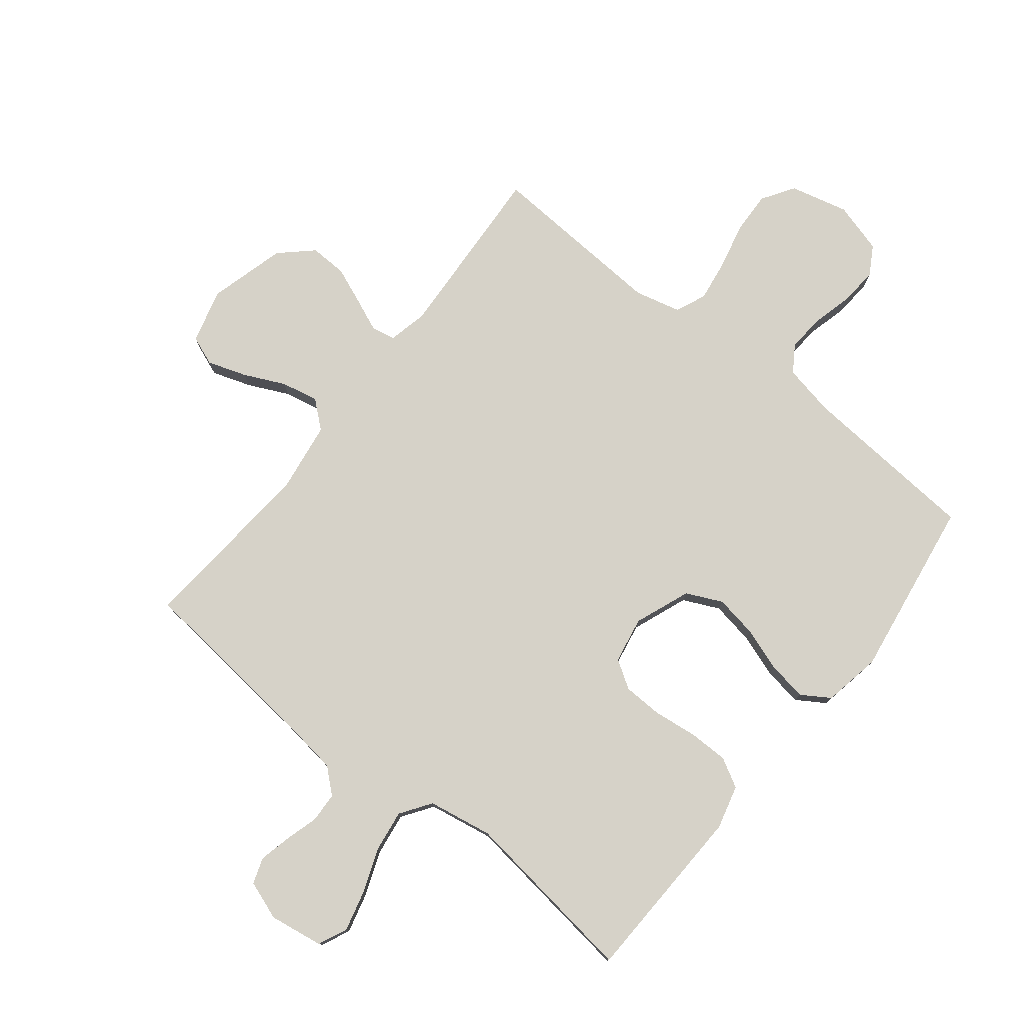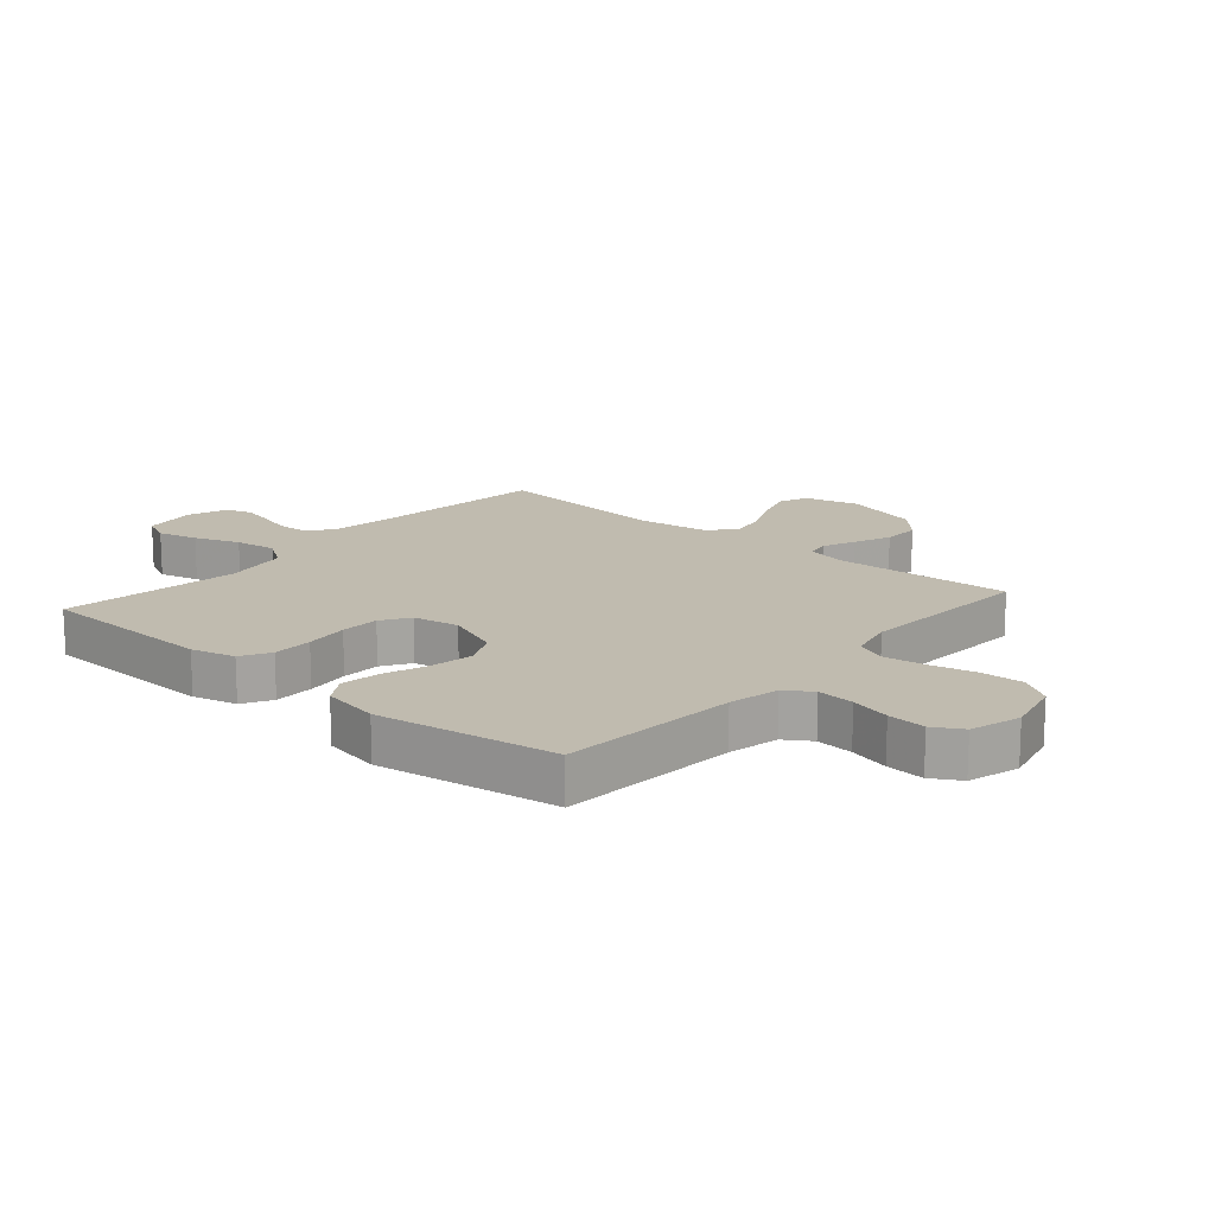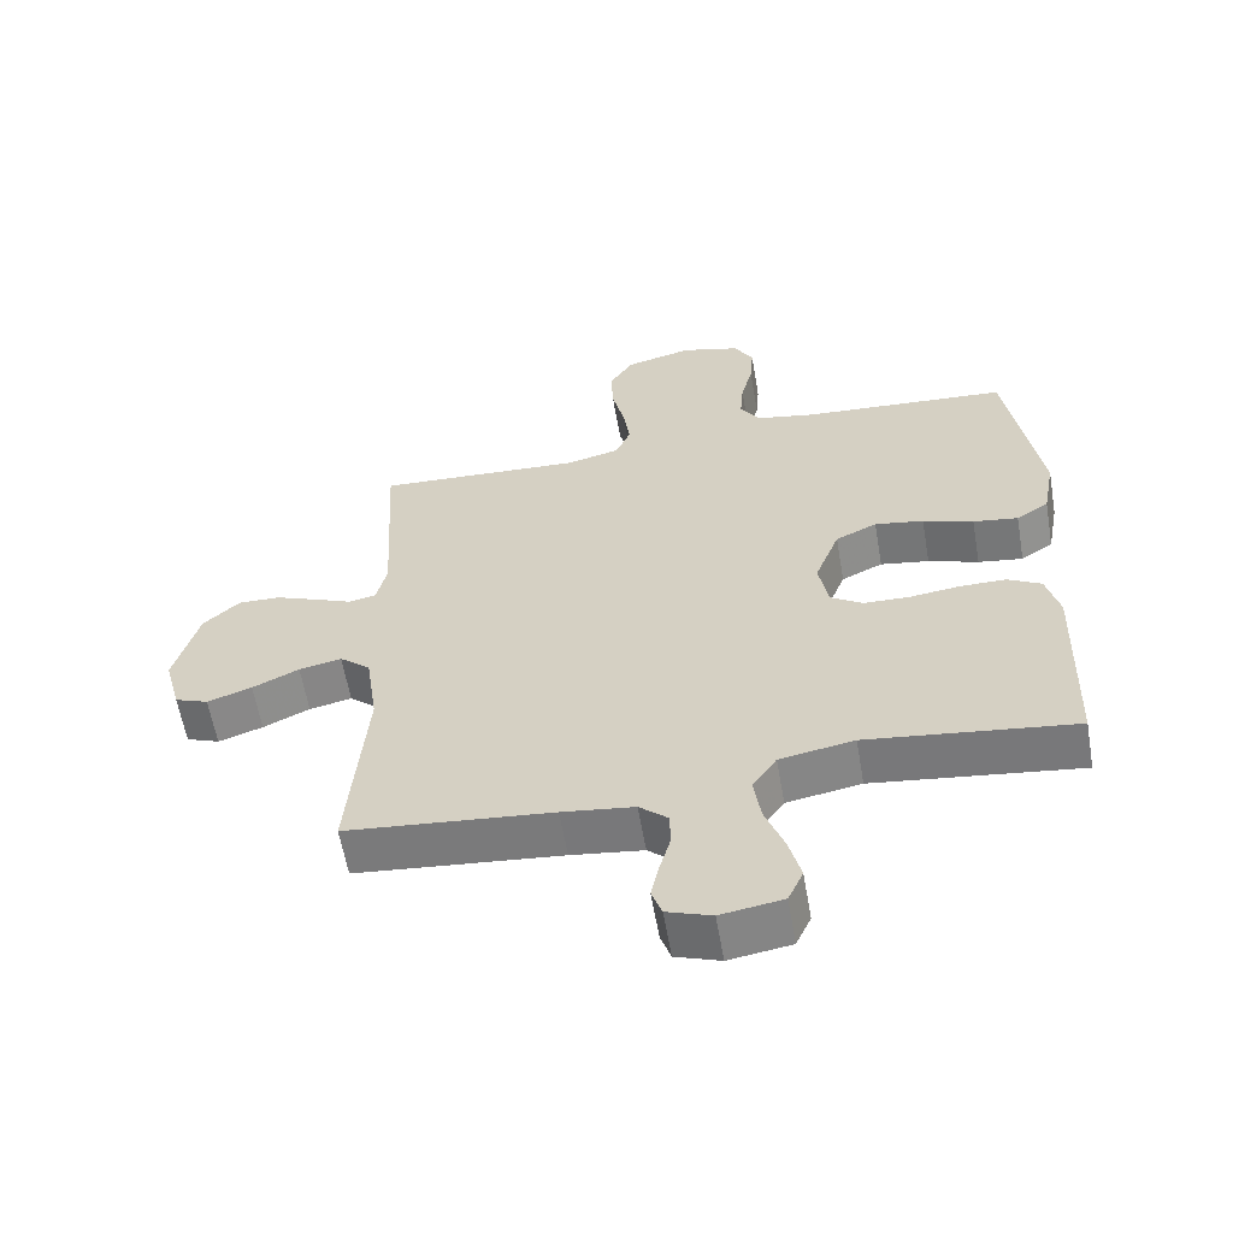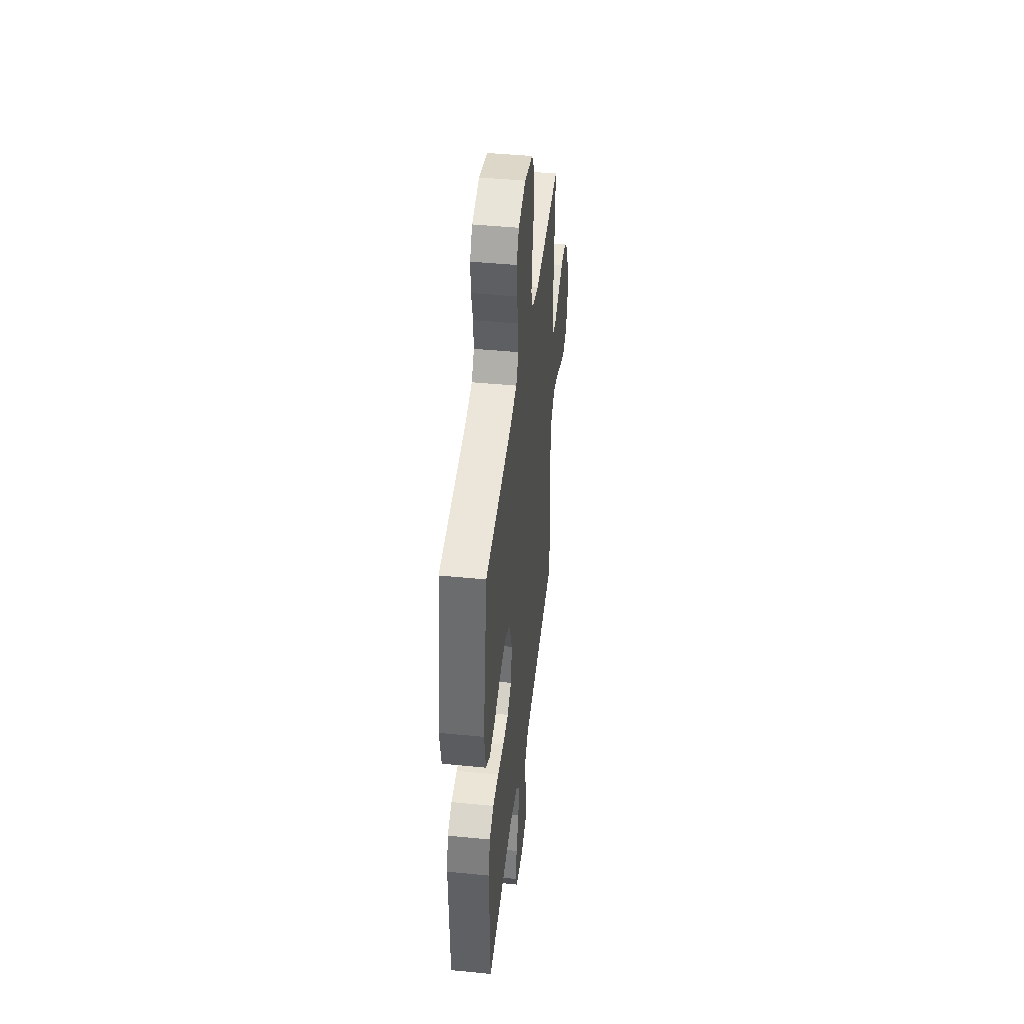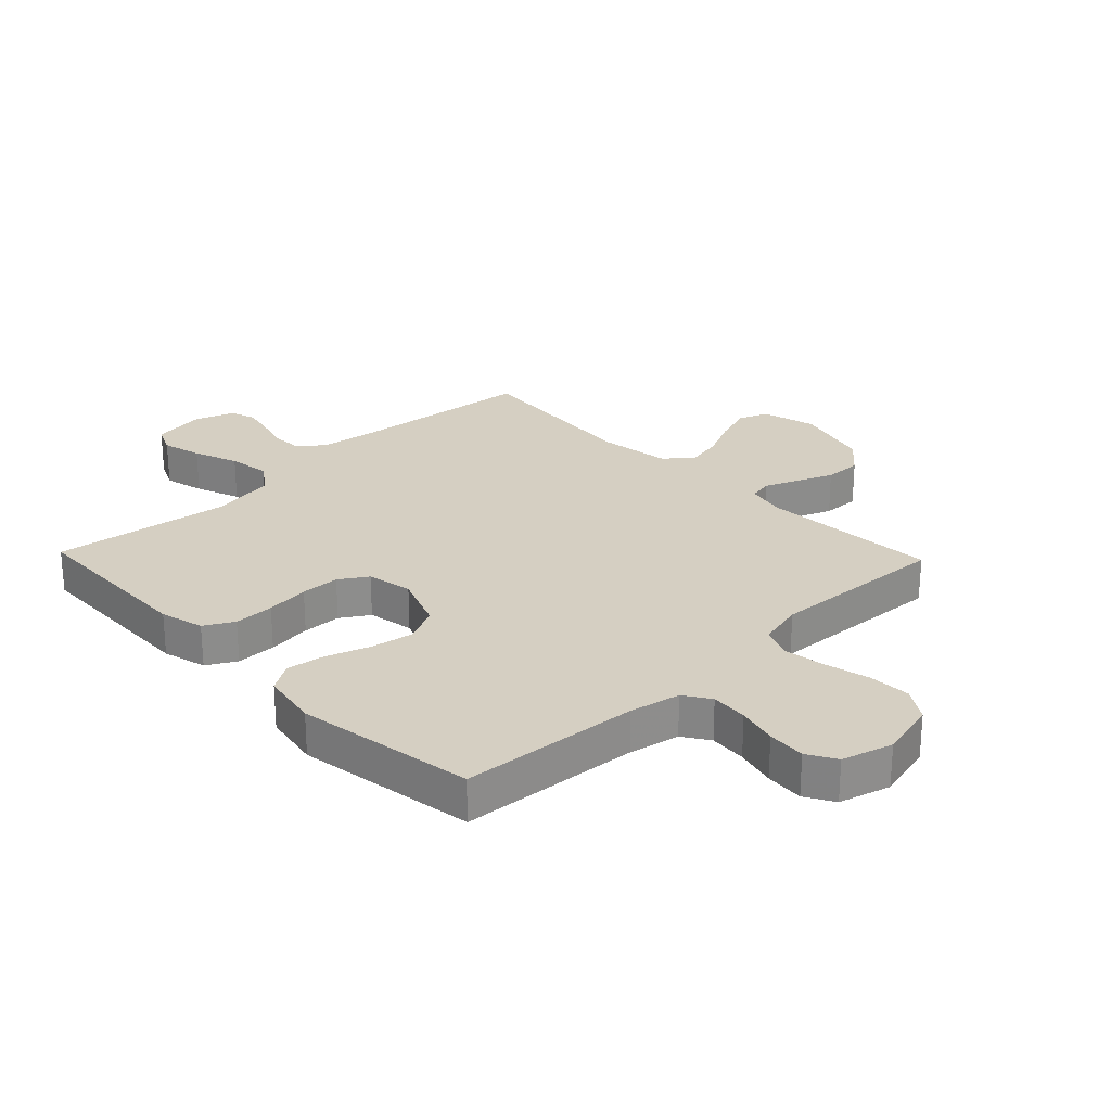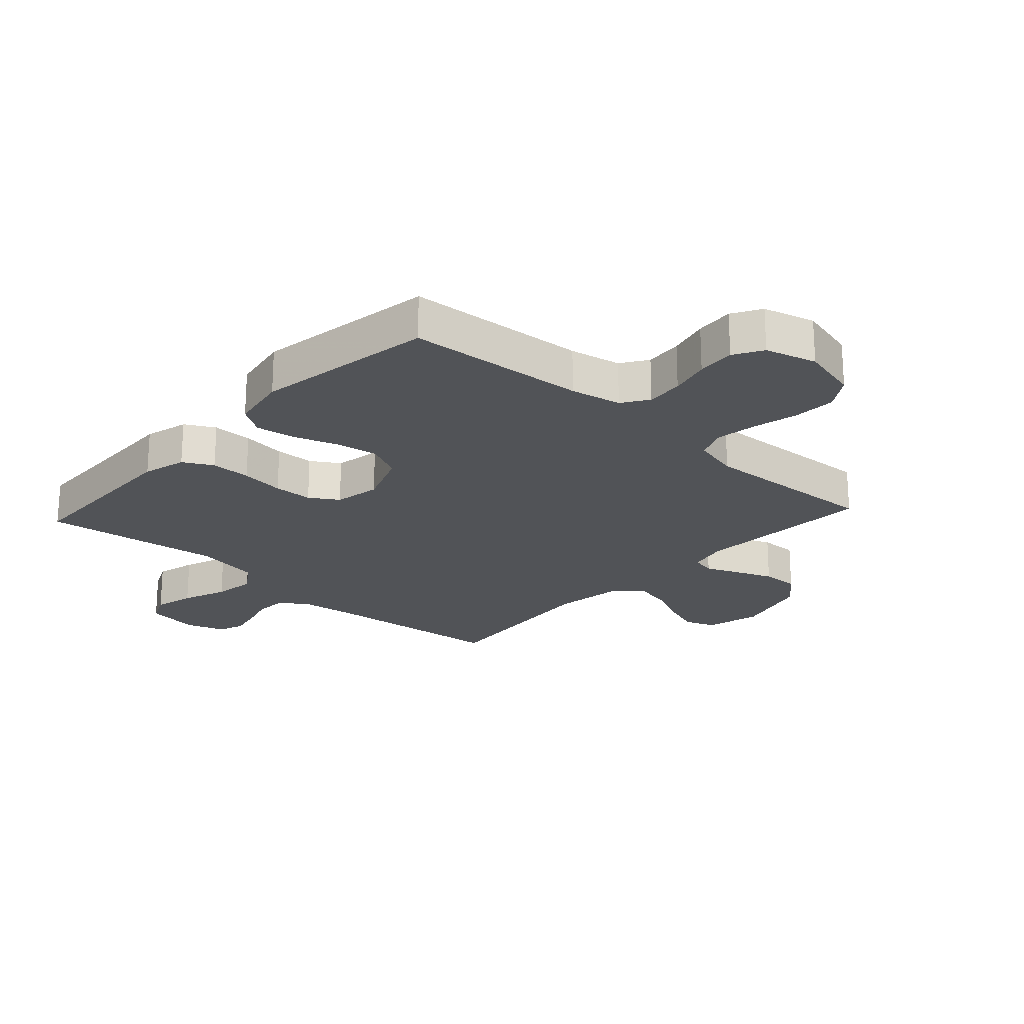
<metadata>
{"format":"obj","ext":"obj","renderer":"f3d","projection":"perspective","resolution":1024,"background":"white","views":[{"elev":77.8,"azim":-141.5,"up":"+Y"},{"elev":16.0,"azim":-48.9,"up":"+Y"},{"elev":-59.9,"azim":-170.2,"up":"+Z"},{"elev":44.4,"azim":-83.4,"up":"+Z"},{"elev":25.9,"azim":-43.8,"up":"+Y"},{"elev":-22.1,"azim":-42.5,"up":"+Y"}]}
</metadata>
<code>
v -0.5 0.07 0.5
v -0.2 0.07 0.522
v -0.115 0.07 0.539
v -0.086 0.07 0.583
v -0.091 0.07 0.645
v -0.108 0.07 0.712
v -0.113 0.07 0.776
v -0.085 0.07 0.824
v 0 0.07 0.848
v 0.097 0.07 0.824
v 0.132 0.07 0.77
v 0.129 0.07 0.699
v 0.111 0.07 0.622
v 0.101 0.07 0.553
v 0.123 0.07 0.502
v 0.2 0.07 0.483
v 0.5 0.07 0.5
v 0.483 0.07 0.2
v 0.498 0.07 0.135
v 0.537 0.07 0.127
v 0.592 0.07 0.15
v 0.654 0.07 0.175
v 0.716 0.07 0.177
v 0.769 0.07 0.128
v 0.804 0.07 0
v 0.78 0.07 -0.091
v 0.731 0.07 -0.11
v 0.666 0.07 -0.088
v 0.598 0.07 -0.056
v 0.536 0.07 -0.043
v 0.491 0.07 -0.081
v 0.474 0.07 -0.2
v 0.5 0.07 -0.5
v 0.2 0.07 -0.53
v 0.095 0.07 -0.544
v 0.054 0.07 -0.58
v 0.052 0.07 -0.63
v 0.068 0.07 -0.686
v 0.08 0.07 -0.739
v 0.065 0.07 -0.782
v 0 0.07 -0.805
v -0.09 0.07 -0.791
v -0.112 0.07 -0.743
v -0.095 0.07 -0.676
v -0.067 0.07 -0.601
v -0.057 0.07 -0.531
v -0.092 0.07 -0.48
v -0.2 0.07 -0.461
v -0.5 0.07 -0.5
v -0.51 0.07 -0.2
v -0.491 0.07 -0.127
v -0.442 0.07 -0.1
v -0.375 0.07 -0.1
v -0.302 0.07 -0.109
v -0.237 0.07 -0.107
v -0.19 0.07 -0.077
v -0.176 0.07 0
v -0.212 0.07 0.093
v -0.272 0.07 0.121
v -0.343 0.07 0.109
v -0.416 0.07 0.084
v -0.481 0.07 0.074
v -0.528 0.07 0.104
v -0.546 0.07 0.2
v -0.5 0 0.5
v -0.2 0 0.522
v -0.115 0 0.539
v -0.086 0 0.583
v -0.091 0 0.645
v -0.108 0 0.712
v -0.113 0 0.776
v -0.085 0 0.824
v 0 0 0.848
v 0.097 0 0.824
v 0.132 0 0.77
v 0.129 0 0.699
v 0.111 0 0.622
v 0.101 0 0.553
v 0.123 0 0.502
v 0.2 0 0.483
v 0.5 0 0.5
v 0.483 0 0.2
v 0.498 0 0.135
v 0.537 0 0.127
v 0.592 0 0.15
v 0.654 0 0.175
v 0.716 0 0.177
v 0.769 0 0.128
v 0.804 0 0
v 0.78 0 -0.091
v 0.731 0 -0.11
v 0.666 0 -0.088
v 0.598 0 -0.056
v 0.536 0 -0.043
v 0.491 0 -0.081
v 0.474 0 -0.2
v 0.5 0 -0.5
v 0.2 0 -0.53
v 0.095 0 -0.544
v 0.054 0 -0.58
v 0.052 0 -0.63
v 0.068 0 -0.686
v 0.08 0 -0.739
v 0.065 0 -0.782
v 0 0 -0.805
v -0.09 0 -0.791
v -0.112 0 -0.743
v -0.095 0 -0.676
v -0.067 0 -0.601
v -0.057 0 -0.531
v -0.092 0 -0.48
v -0.2 0 -0.461
v -0.5 0 -0.5
v -0.51 0 -0.2
v -0.491 0 -0.127
v -0.442 0 -0.1
v -0.375 0 -0.1
v -0.302 0 -0.109
v -0.237 0 -0.107
v -0.19 0 -0.077
v -0.176 0 0
v -0.212 0 0.093
v -0.272 0 0.121
v -0.343 0 0.109
v -0.416 0 0.084
v -0.481 0 0.074
v -0.528 0 0.104
v -0.546 0 0.2
f 64 1 2
f 63 64 2
f 62 63 2
f 61 62 2
f 60 61 2
f 59 60 2 3
f 58 59 3 4
f 57 58 4
f 52 53 54
f 51 52 54
f 50 51 54
f 49 50 54
f 48 49 54
f 47 48 54 55
f 46 47 55 56
f 43 44 45
f 42 43 45
f 41 42 45
f 40 41 45
f 39 40 45
f 38 39 45
f 37 38 45
f 36 37 45 46
f 46 56 57
f 36 46 57
f 35 36 57
f 32 33 34
f 35 57 4
f 34 35 4
f 32 34 4
f 31 32 4
f 27 28 29
f 26 27 29
f 25 26 29
f 24 25 29
f 23 24 29
f 22 23 29
f 21 22 29
f 20 21 29
f 19 20 29 30
f 16 17 18
f 19 30 31
f 18 19 31
f 16 18 31
f 15 16 31
f 11 12 13
f 10 11 13
f 9 10 13
f 8 9 13
f 7 8 13
f 6 7 13
f 5 6 13
f 5 13 14
f 15 31 4 5
f 5 14 15
f 66 65 128
f 66 128 127
f 66 127 126
f 66 126 125
f 66 125 124
f 67 66 124 123
f 68 67 123 122
f 68 122 121
f 118 117 116
f 118 116 115
f 118 115 114
f 118 114 113
f 118 113 112
f 119 118 112 111
f 120 119 111 110
f 109 108 107
f 109 107 106
f 109 106 105
f 109 105 104
f 109 104 103
f 109 103 102
f 109 102 101
f 110 109 101 100
f 121 120 110
f 121 110 100
f 121 100 99
f 98 97 96
f 68 121 99
f 68 99 98
f 68 98 96
f 68 96 95
f 93 92 91
f 93 91 90
f 93 90 89
f 93 89 88
f 93 88 87
f 93 87 86
f 93 86 85
f 93 85 84
f 94 93 84 83
f 82 81 80
f 95 94 83
f 95 83 82
f 95 82 80
f 95 80 79
f 77 76 75
f 77 75 74
f 77 74 73
f 77 73 72
f 77 72 71
f 77 71 70
f 77 70 69
f 78 77 69
f 69 68 95 79
f 79 78 69
f 1 65 66 2
f 2 66 67 3
f 3 67 68 4
f 4 68 69 5
f 5 69 70 6
f 6 70 71 7
f 7 71 72 8
f 8 72 73 9
f 9 73 74 10
f 10 74 75 11
f 11 75 76 12
f 12 76 77 13
f 13 77 78 14
f 14 78 79 15
f 15 79 80 16
f 16 80 81 17
f 17 81 82 18
f 18 82 83 19
f 19 83 84 20
f 20 84 85 21
f 21 85 86 22
f 22 86 87 23
f 23 87 88 24
f 24 88 89 25
f 25 89 90 26
f 26 90 91 27
f 27 91 92 28
f 28 92 93 29
f 29 93 94 30
f 30 94 95 31
f 31 95 96 32
f 32 96 97 33
f 33 97 98 34
f 34 98 99 35
f 35 99 100 36
f 36 100 101 37
f 37 101 102 38
f 38 102 103 39
f 39 103 104 40
f 40 104 105 41
f 41 105 106 42
f 42 106 107 43
f 43 107 108 44
f 44 108 109 45
f 45 109 110 46
f 46 110 111 47
f 47 111 112 48
f 48 112 113 49
f 49 113 114 50
f 50 114 115 51
f 51 115 116 52
f 52 116 117 53
f 53 117 118 54
f 54 118 119 55
f 55 119 120 56
f 56 120 121 57
f 57 121 122 58
f 58 122 123 59
f 59 123 124 60
f 60 124 125 61
f 61 125 126 62
f 62 126 127 63
f 63 127 128 64
f 64 128 65 1

</code>
